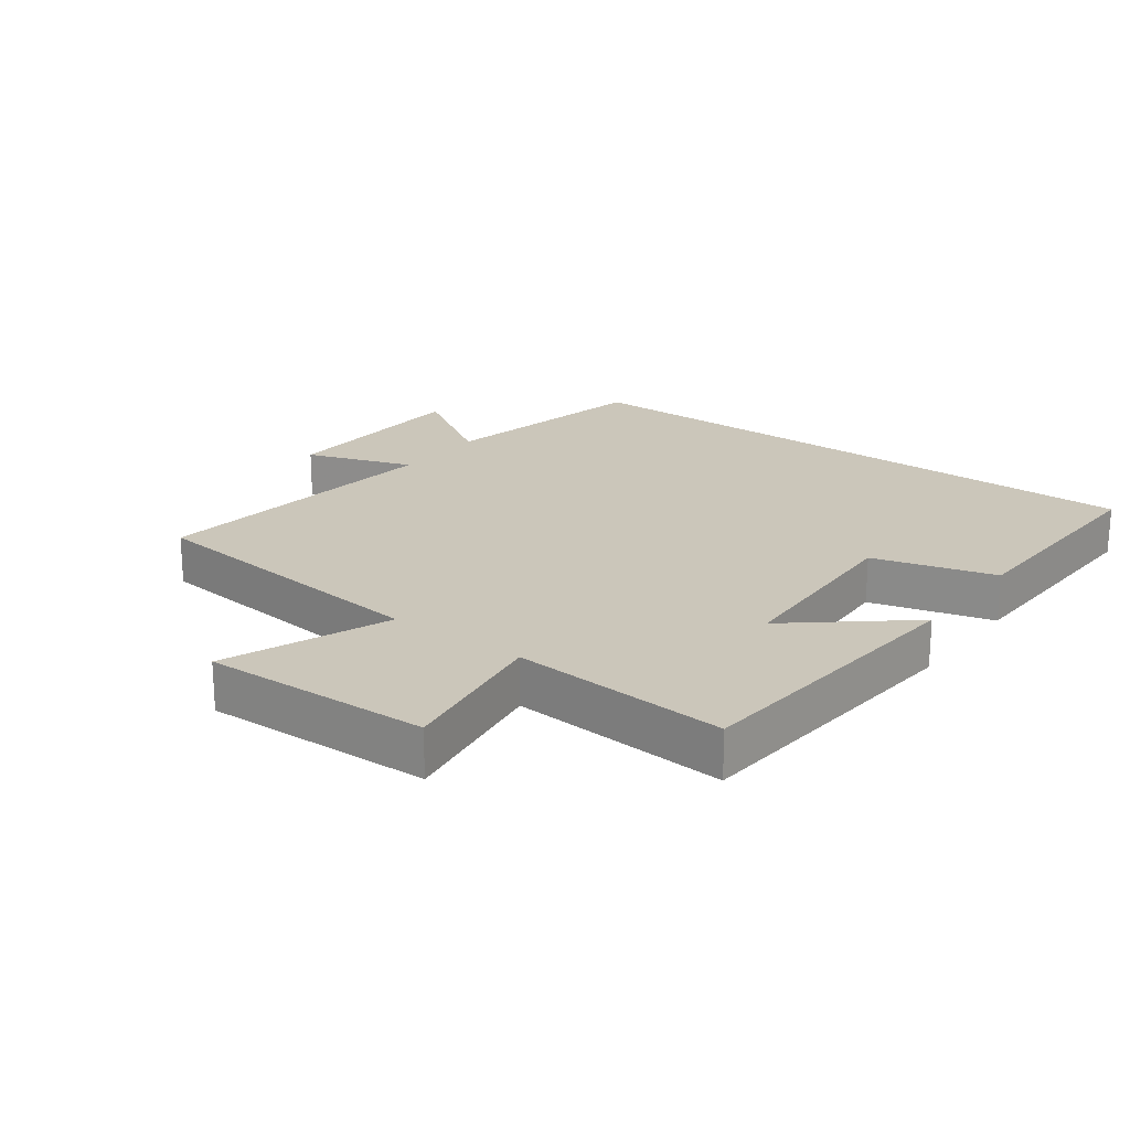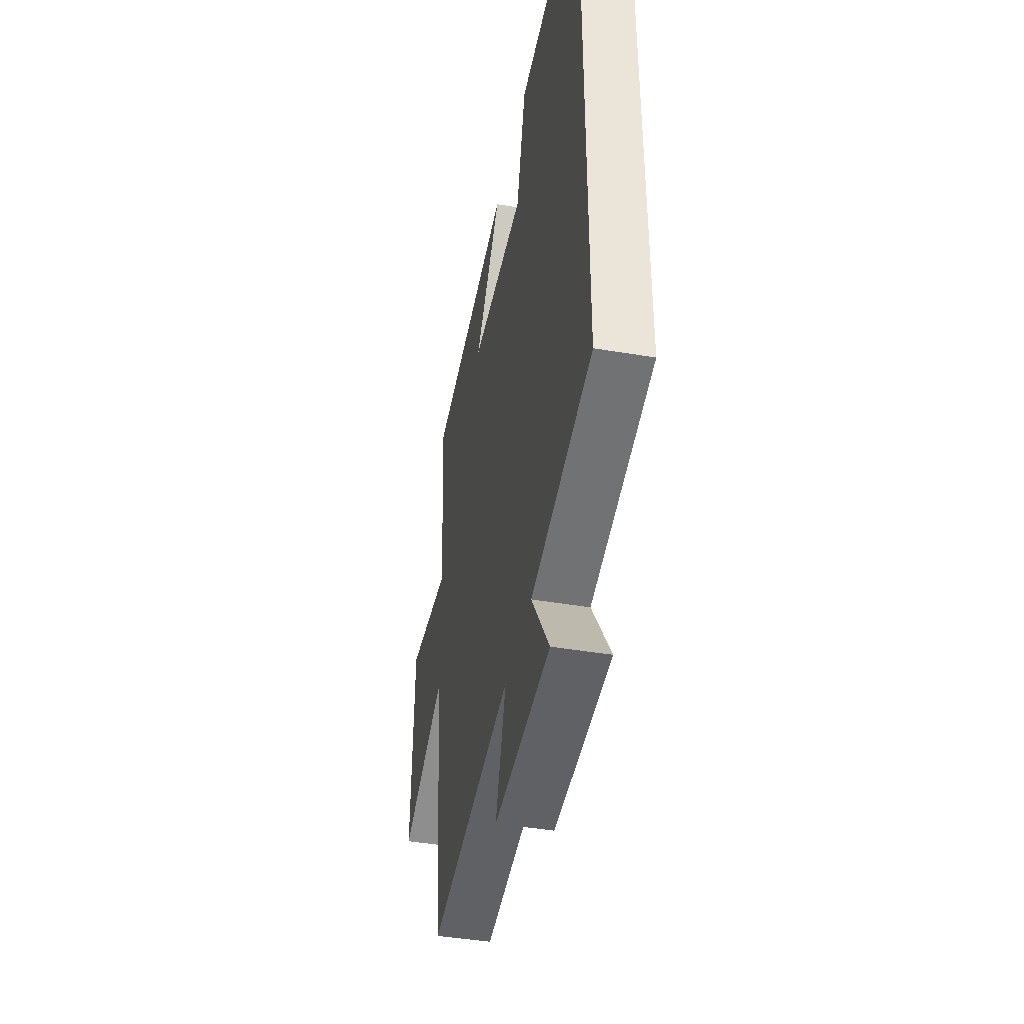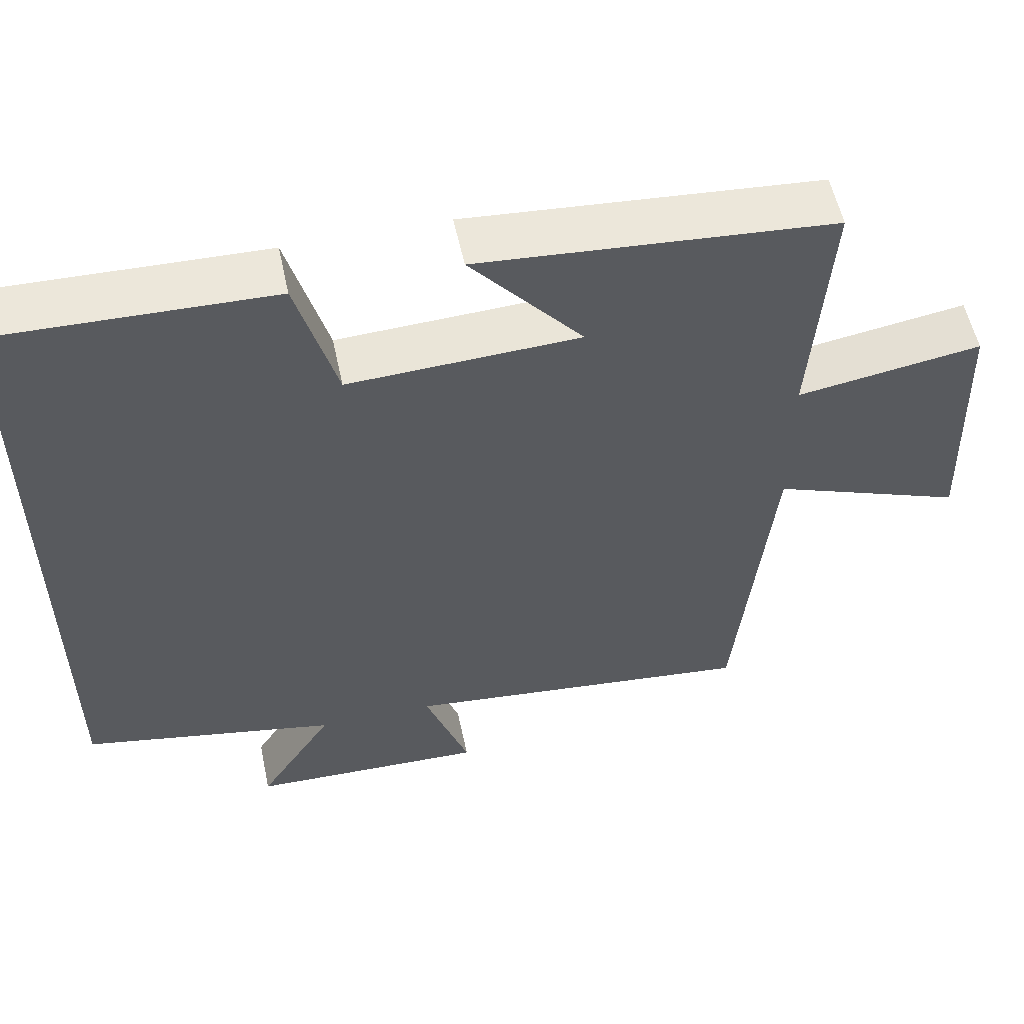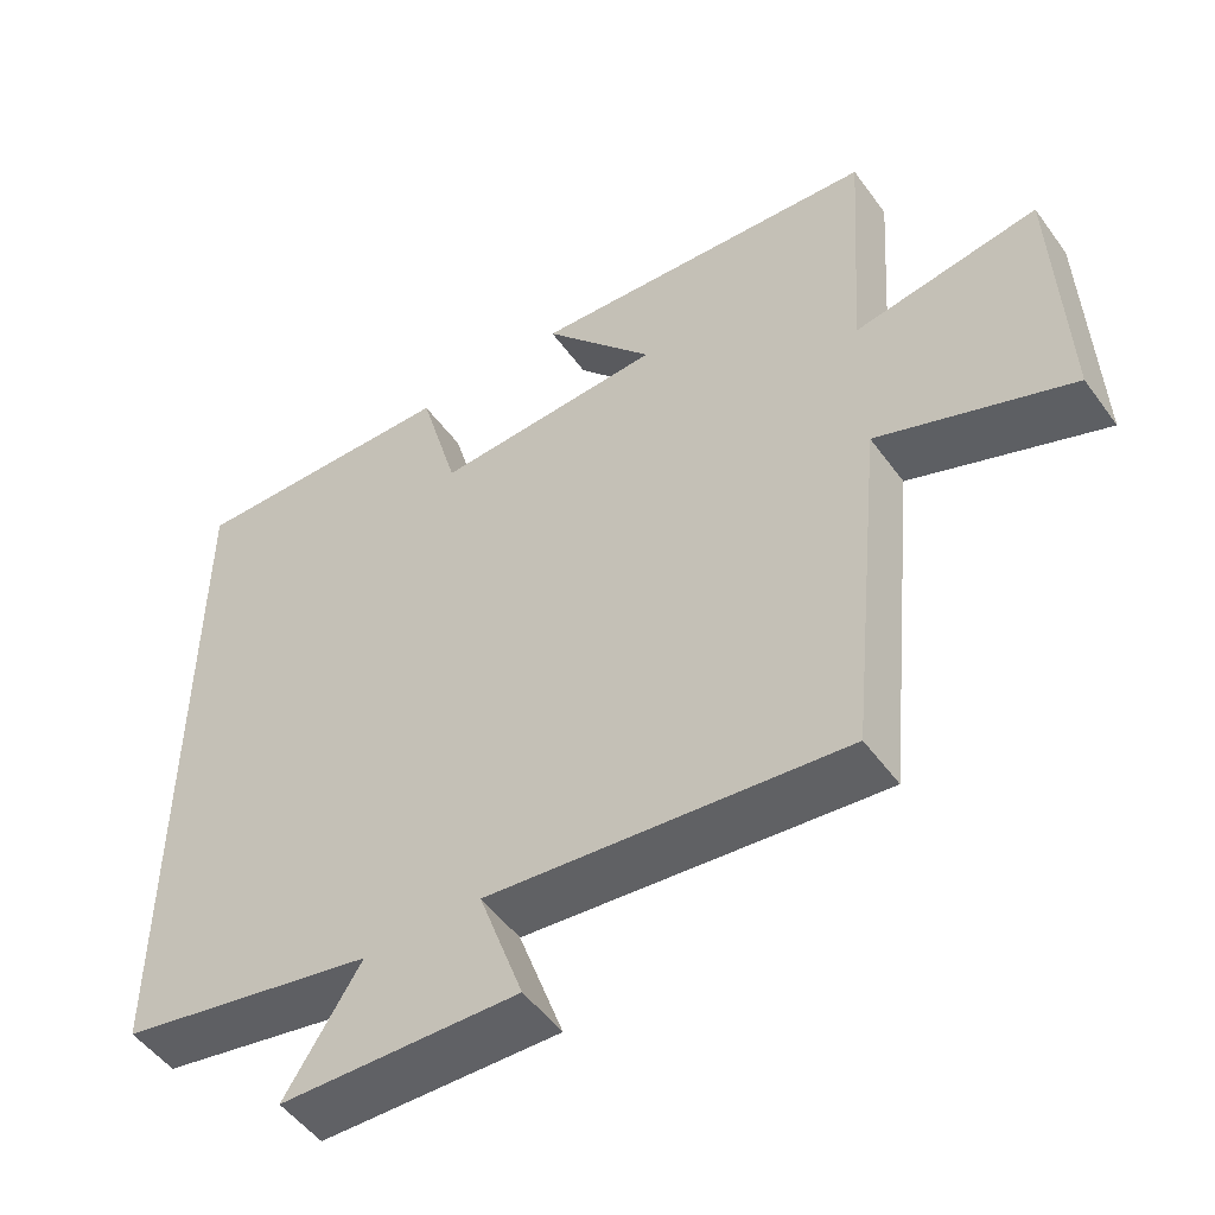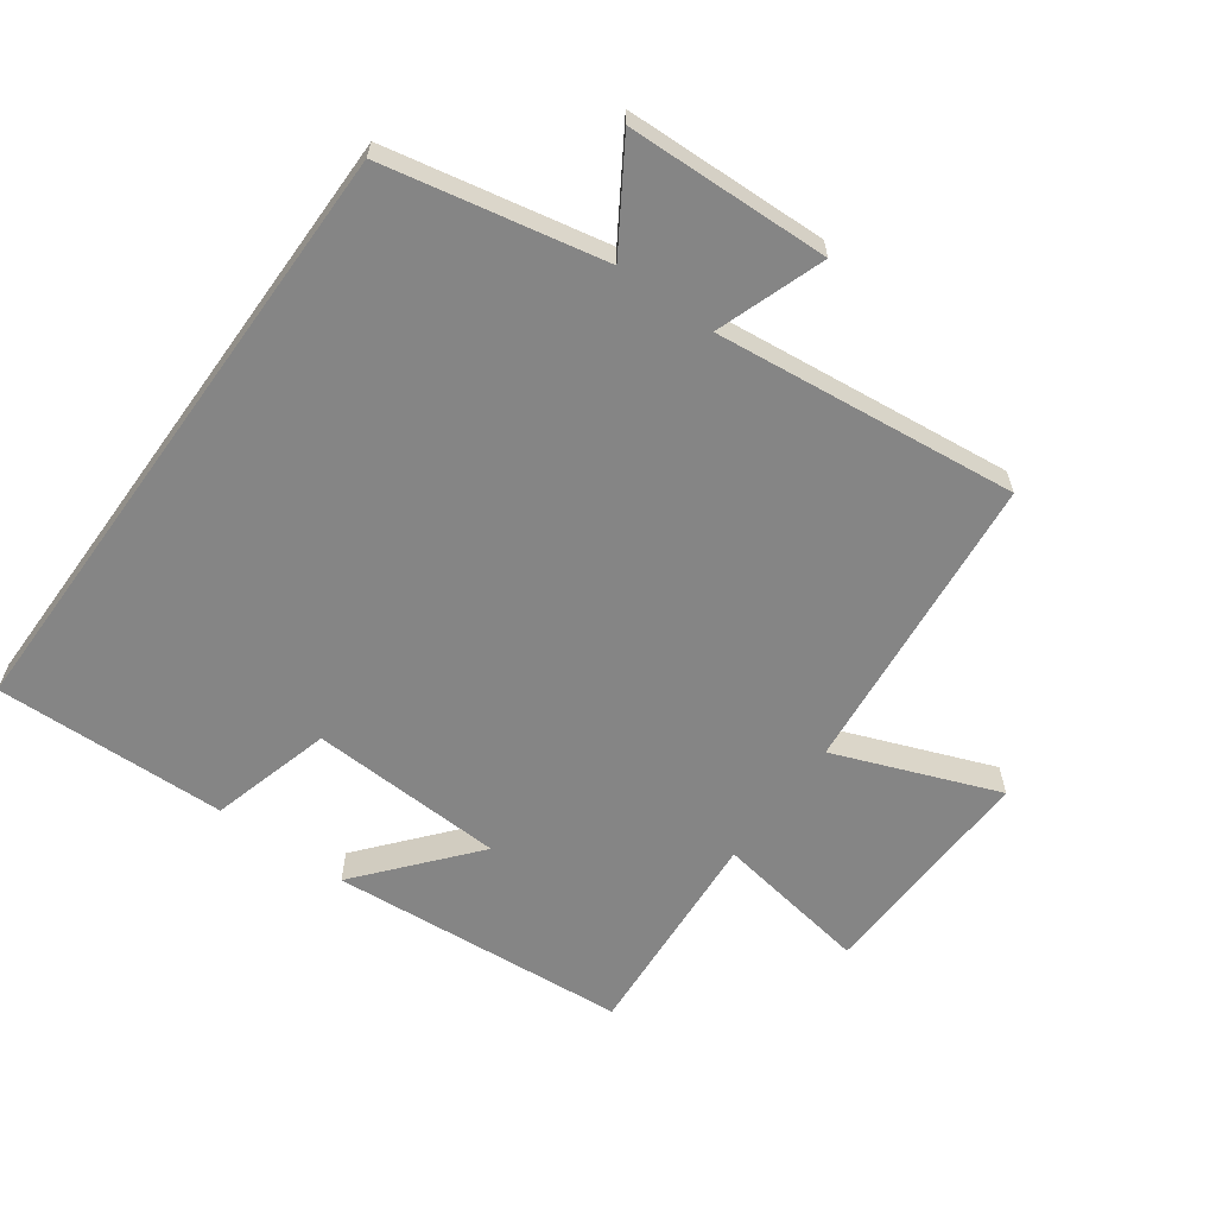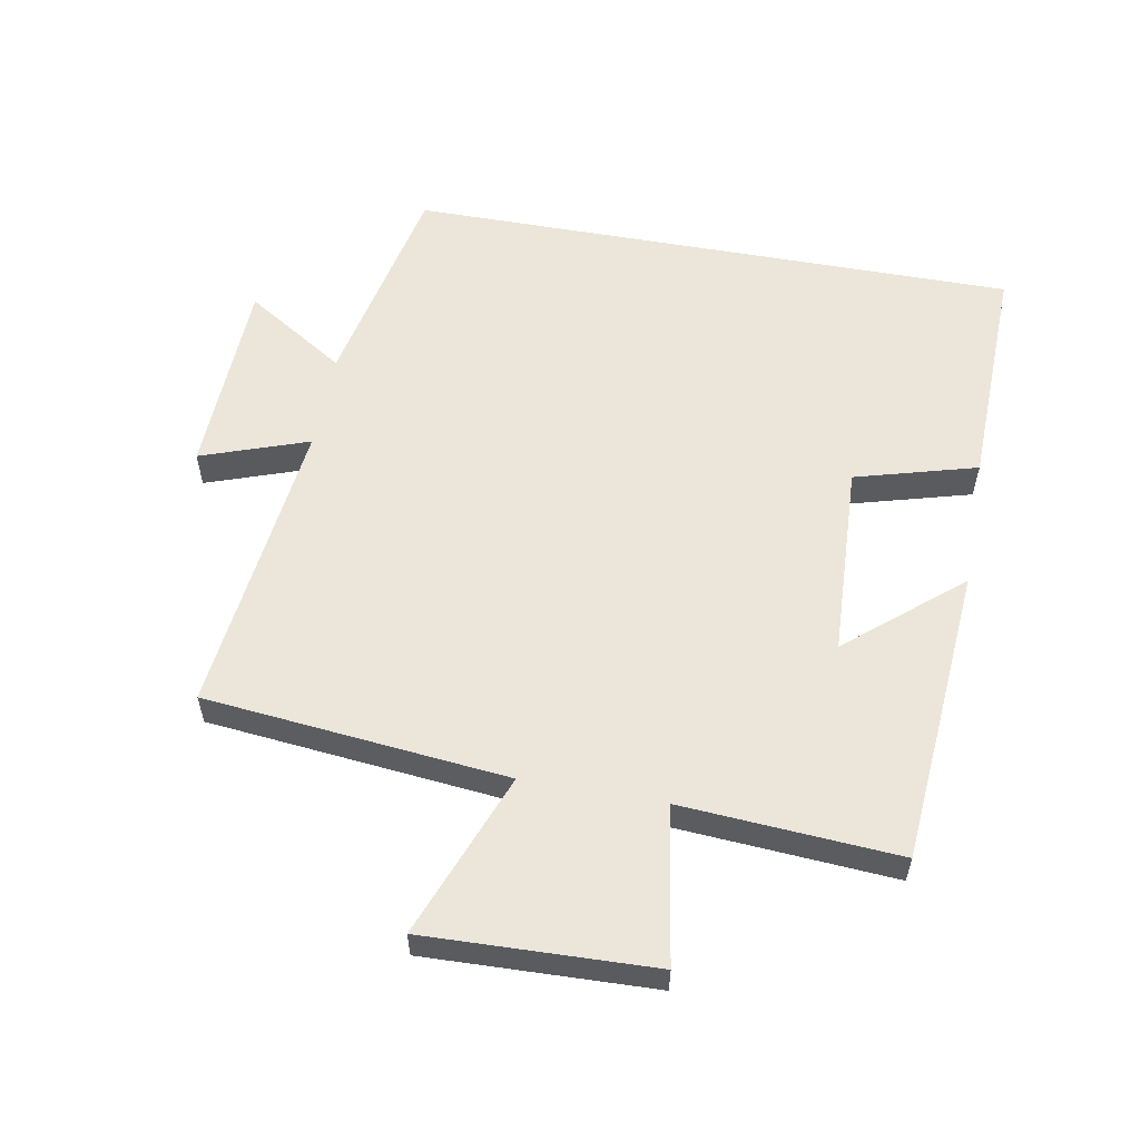
<metadata>
{"format":"obj","ext":"obj","renderer":"f3d","projection":"perspective","resolution":1024,"background":"white","views":[{"elev":21.2,"azim":-53.1,"up":"+Y"},{"elev":-44.0,"azim":78.8,"up":"+Z"},{"elev":55.8,"azim":168.0,"up":"+Z"},{"elev":-51.1,"azim":-145.1,"up":"+Z"},{"elev":-61.8,"azim":144.2,"up":"+Y"},{"elev":56.7,"azim":-79.7,"up":"+Y"}]}
</metadata>
<code>
v 0.5 0.07 0.51
v 0.5 0.07 -0.432
v 0.165 0.07 -0.5
v 0.263 0.07 -0.655
v -0.047 0.07 -0.665
v 0.011 0.07 -0.5
v -0.453 0.07 -0.551
v -0.5 0.07 -0.085
v -0.752 0.07 -0.182
v -0.74 0.07 0.168
v -0.5 0.07 0.129
v -0.523 0.07 0.463
v -0.063 0.07 0.5
v -0.209 0.07 0.327
v 0.091 0.07 0.313
v 0.143 0.07 0.5
v 0.5 0 0.51
v 0.5 0 -0.432
v 0.165 0 -0.5
v 0.263 0 -0.655
v -0.047 0 -0.665
v 0.011 0 -0.5
v -0.453 0 -0.551
v -0.5 0 -0.085
v -0.752 0 -0.182
v -0.74 0 0.168
v -0.5 0 0.129
v -0.523 0 0.463
v -0.063 0 0.5
v -0.209 0 0.327
v 0.091 0 0.313
v 0.143 0 0.5
f 1 2 3
f 16 1 3
f 15 16 3
f 14 15 3
f 11 12 13 14
f 11 14 3
f 8 9 10 11
f 6 7 8 11
f 6 11 3 4
f 4 5 6
f 19 18 17
f 19 17 32
f 19 32 31
f 19 31 30
f 30 29 28 27
f 19 30 27
f 27 26 25 24
f 27 24 23 22
f 20 19 27 22
f 22 21 20
f 1 17 18 2
f 2 18 19 3
f 3 19 20 4
f 4 20 21 5
f 5 21 22 6
f 6 22 23 7
f 7 23 24 8
f 8 24 25 9
f 9 25 26 10
f 10 26 27 11
f 11 27 28 12
f 12 28 29 13
f 13 29 30 14
f 14 30 31 15
f 15 31 32 16
f 16 32 17 1

</code>
